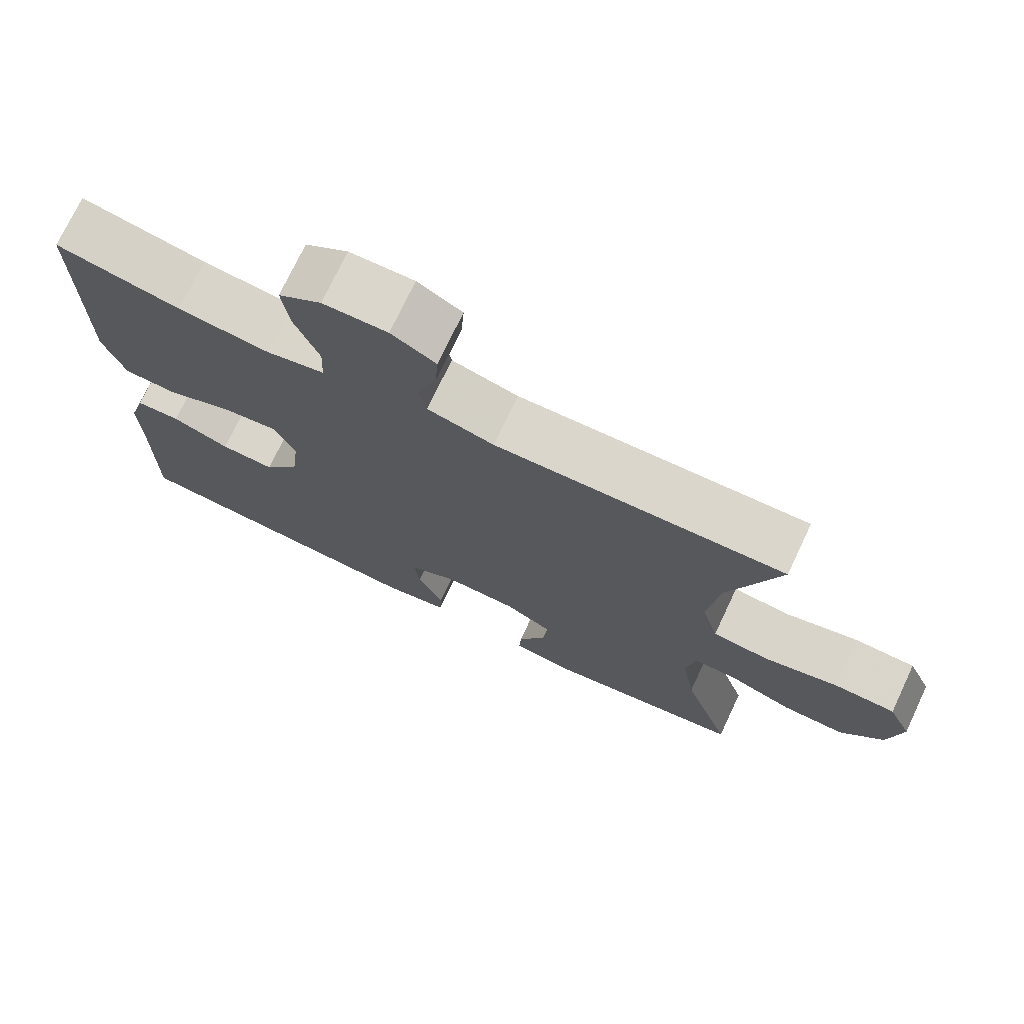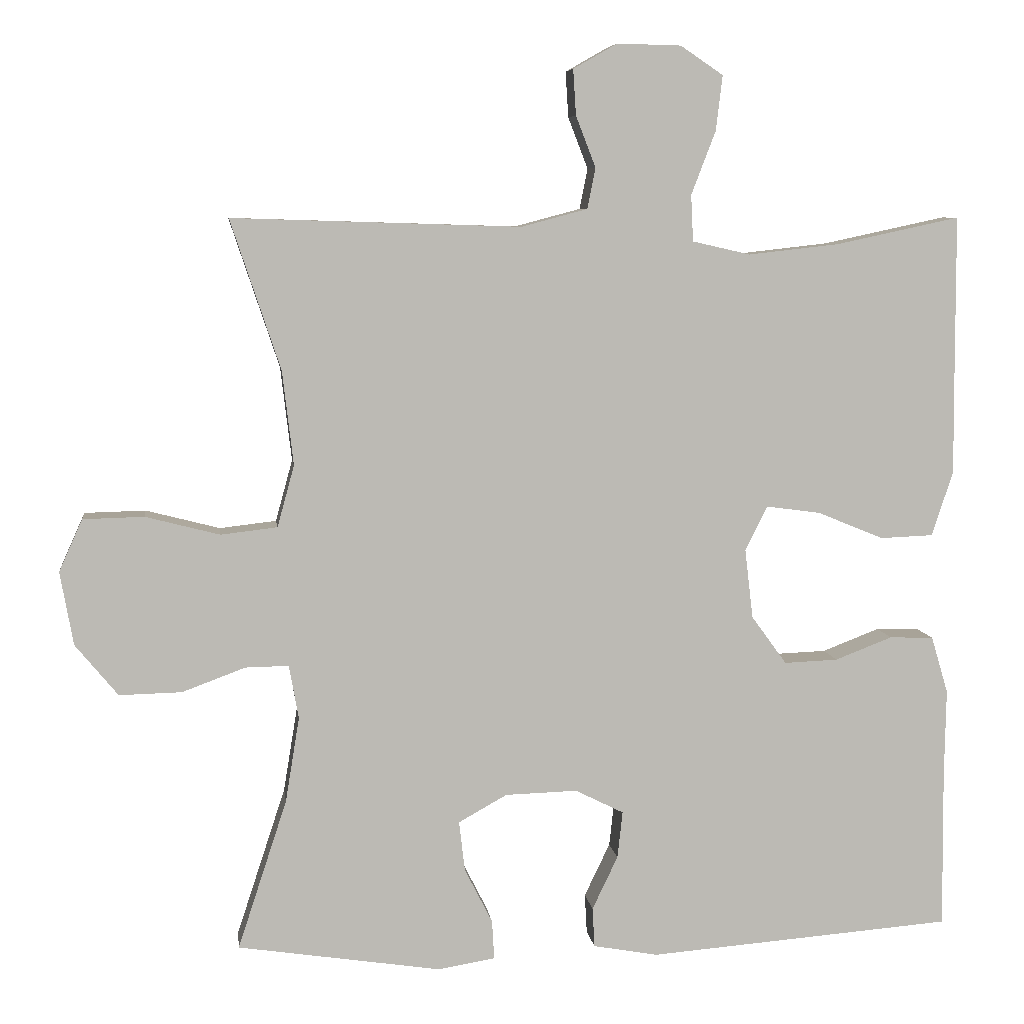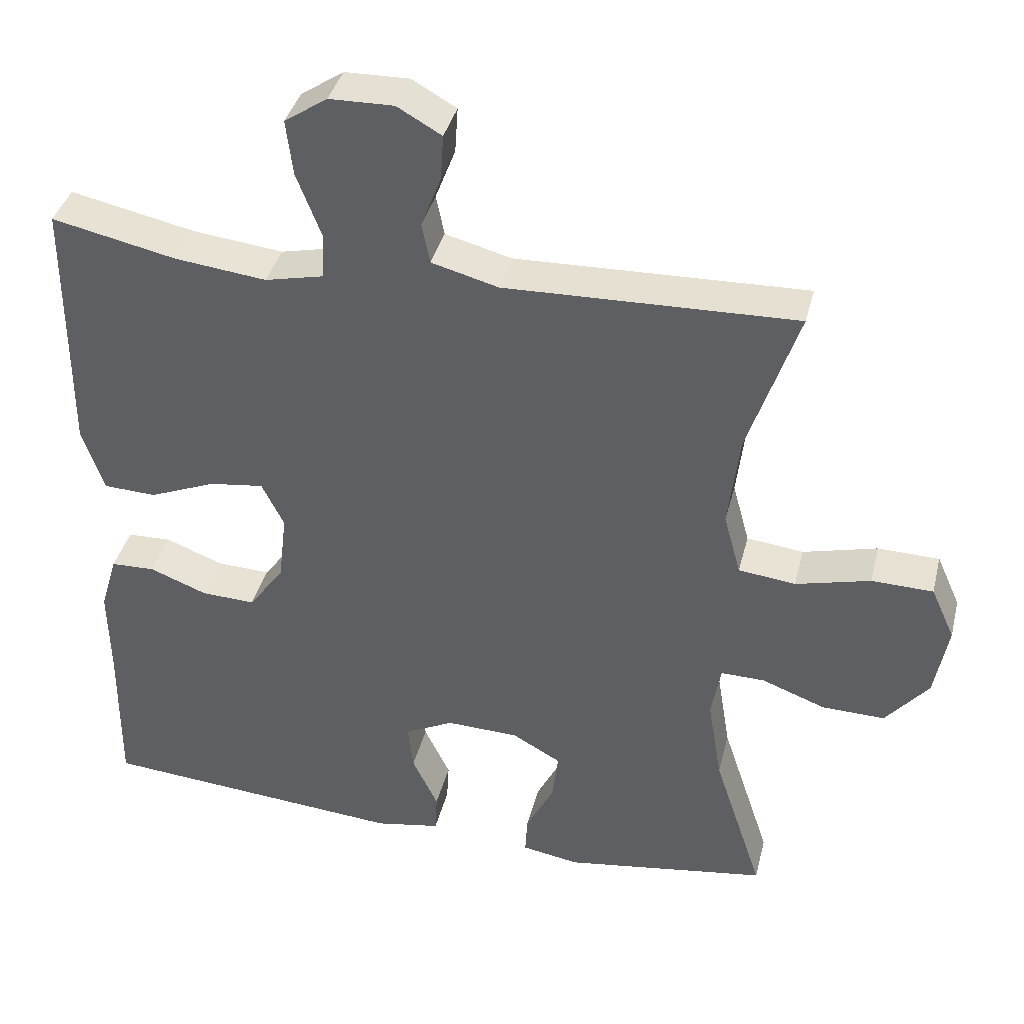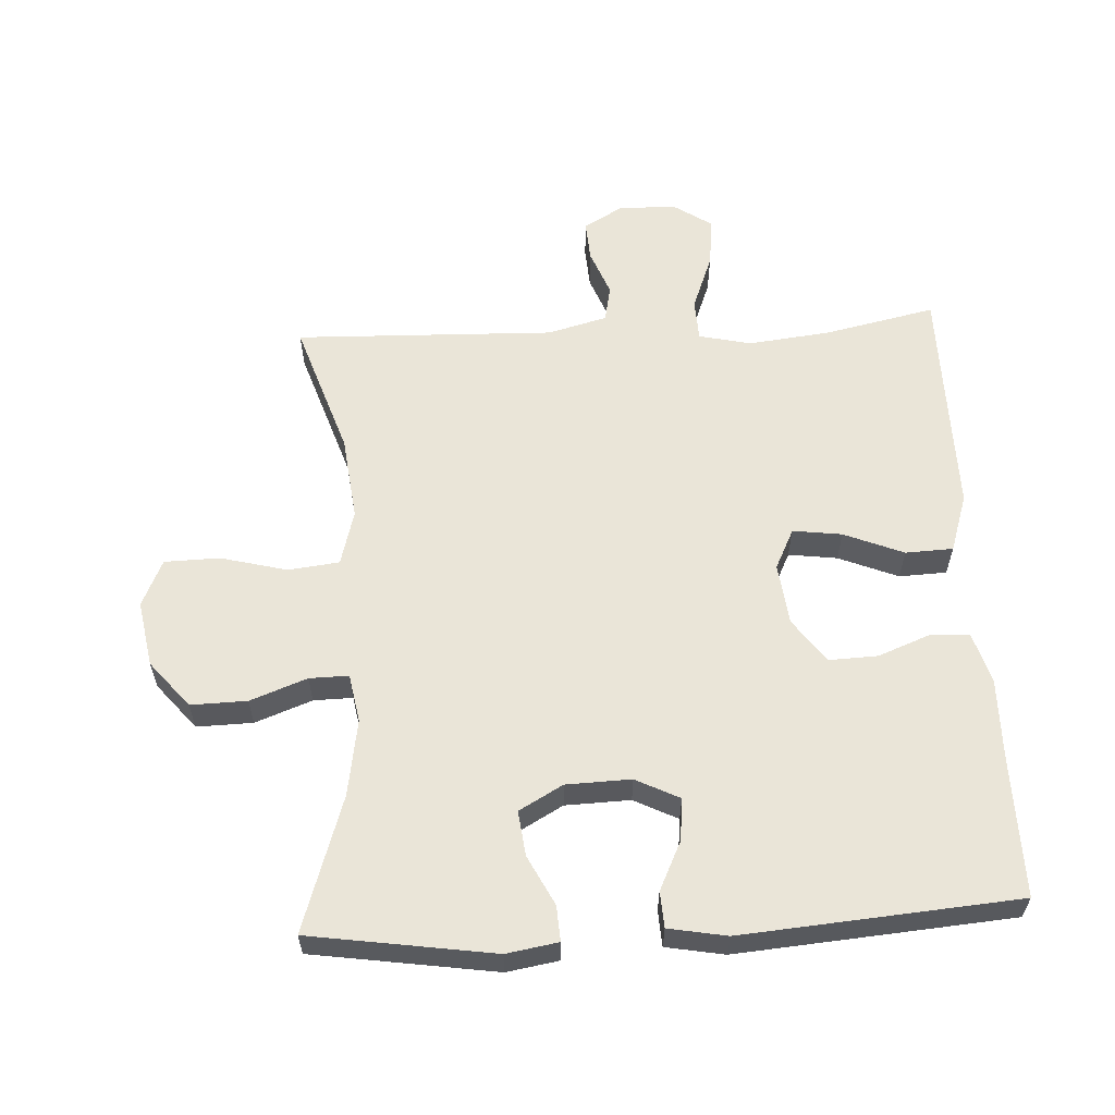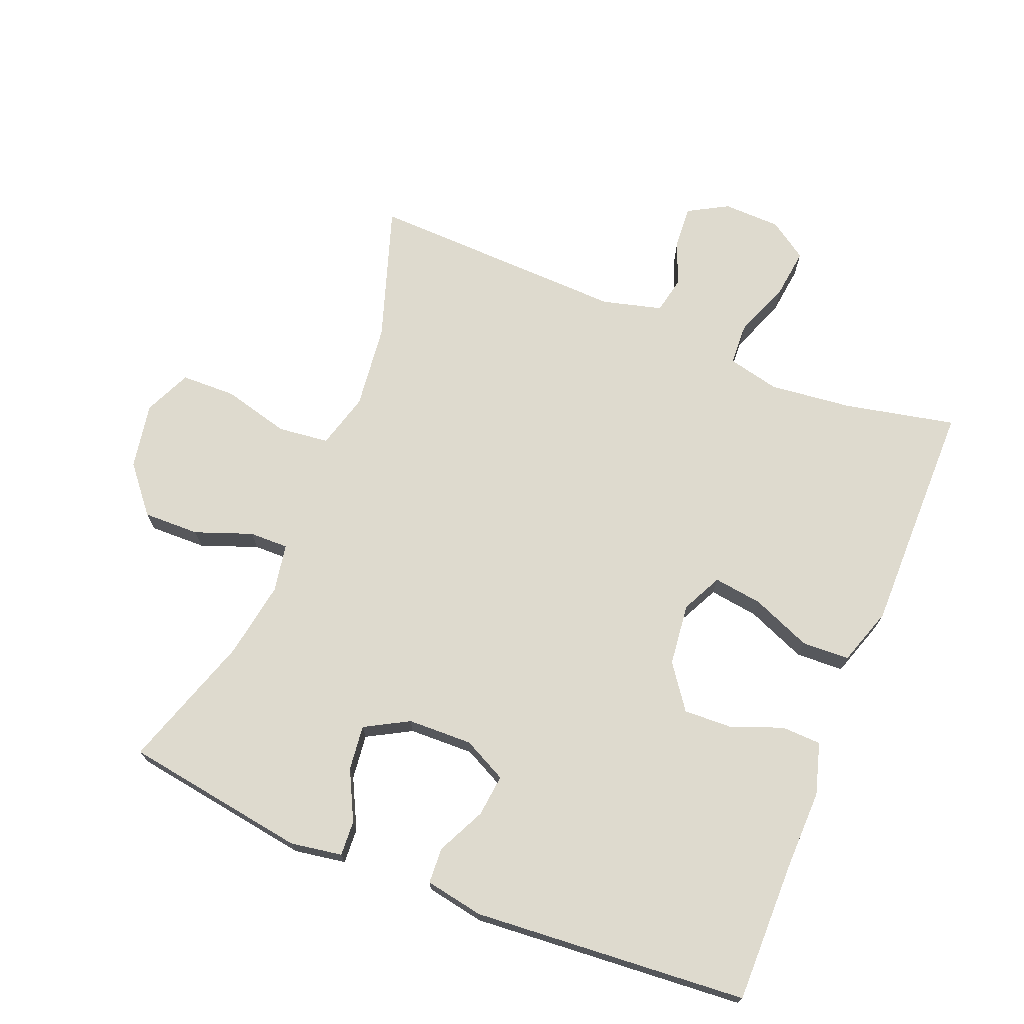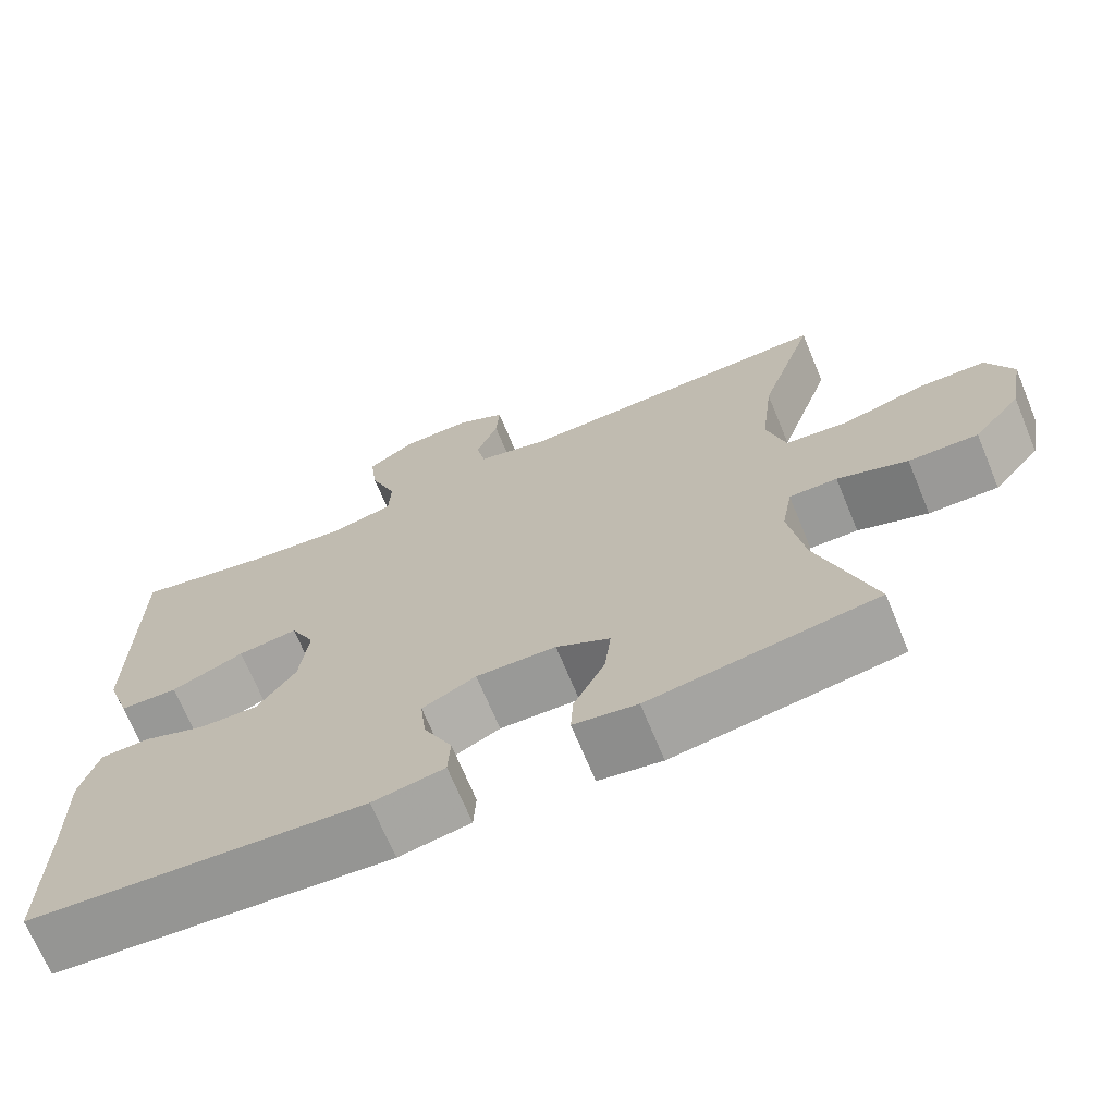
<metadata>
{"format":"obj","ext":"obj","renderer":"f3d","projection":"perspective","resolution":1024,"background":"white","views":[{"elev":73.8,"azim":25.3,"up":"+Z"},{"elev":7.0,"azim":172.8,"up":"+Z"},{"elev":38.7,"azim":13.8,"up":"+Z"},{"elev":59.3,"azim":176.9,"up":"+Y"},{"elev":71.3,"azim":-157.9,"up":"+Y"},{"elev":-69.7,"azim":22.5,"up":"+Z"}]}
</metadata>
<code>
v 0.5 0.07 -0.5
v 0.223 0.07 -0.542
v 0.145 0.07 -0.529
v 0.148 0.07 -0.476
v 0.186 0.07 -0.401
v 0.194 0.07 -0.333
v 0.128 0.07 -0.296
v 0.03 0.07 -0.293
v -0.036 0.07 -0.326
v -0.029 0.07 -0.39
v 0.006 0.07 -0.463
v 0.003 0.07 -0.517
v -0.085 0.07 -0.533
v -0.5 0.07 -0.5
v -0.498 0.07 -0.286
v -0.5 0.07 -0.166
v -0.477 0.07 -0.088
v -0.417 0.07 -0.086
v -0.339 0.07 -0.116
v -0.266 0.07 -0.119
v -0.218 0.07 -0.053
v -0.207 0.07 0.041
v -0.237 0.07 0.102
v -0.311 0.07 0.092
v -0.401 0.07 0.055
v -0.473 0.07 0.058
v -0.502 0.07 0.146
v -0.501 0.07 0.283
v -0.5 0.07 0.5
v -0.332 0.07 0.464
v -0.208 0.07 0.45
v -0.129 0.07 0.468
v -0.126 0.07 0.531
v -0.159 0.07 0.617
v -0.168 0.07 0.692
v -0.11 0.07 0.731
v -0.023 0.07 0.733
v 0.037 0.07 0.699
v 0.033 0.07 0.637
v 0.006 0.07 0.567
v 0.017 0.07 0.512
v 0.107 0.07 0.488
v 0.5 0.07 0.5
v 0.432 0.07 0.296
v 0.417 0.07 0.168
v 0.44 0.07 0.084
v 0.517 0.07 0.075
v 0.618 0.07 0.101
v 0.701 0.07 0.099
v 0.733 0.07 0.028
v 0.715 0.07 -0.072
v 0.657 0.07 -0.142
v 0.572 0.07 -0.14
v 0.486 0.07 -0.108
v 0.427 0.07 -0.107
v 0.414 0.07 -0.18
v 0.433 0.07 -0.296
v 0.5 0 -0.5
v 0.223 0 -0.542
v 0.145 0 -0.529
v 0.148 0 -0.476
v 0.186 0 -0.401
v 0.194 0 -0.333
v 0.128 0 -0.296
v 0.03 0 -0.293
v -0.036 0 -0.326
v -0.029 0 -0.39
v 0.006 0 -0.463
v 0.003 0 -0.517
v -0.085 0 -0.533
v -0.5 0 -0.5
v -0.498 0 -0.286
v -0.5 0 -0.166
v -0.477 0 -0.088
v -0.417 0 -0.086
v -0.339 0 -0.116
v -0.266 0 -0.119
v -0.218 0 -0.053
v -0.207 0 0.041
v -0.237 0 0.102
v -0.311 0 0.092
v -0.401 0 0.055
v -0.473 0 0.058
v -0.502 0 0.146
v -0.501 0 0.283
v -0.5 0 0.5
v -0.332 0 0.464
v -0.208 0 0.45
v -0.129 0 0.468
v -0.126 0 0.531
v -0.159 0 0.617
v -0.168 0 0.692
v -0.11 0 0.731
v -0.023 0 0.733
v 0.037 0 0.699
v 0.033 0 0.637
v 0.006 0 0.567
v 0.017 0 0.512
v 0.107 0 0.488
v 0.5 0 0.5
v 0.432 0 0.296
v 0.417 0 0.168
v 0.44 0 0.084
v 0.517 0 0.075
v 0.618 0 0.101
v 0.701 0 0.099
v 0.733 0 0.028
v 0.715 0 -0.072
v 0.657 0 -0.142
v 0.572 0 -0.14
v 0.486 0 -0.108
v 0.427 0 -0.107
v 0.414 0 -0.18
v 0.433 0 -0.296
f 52 53 54
f 51 52 54
f 50 51 54
f 49 50 54
f 48 49 54
f 47 48 54
f 46 47 54 55
f 45 46 55 56
f 42 43 44
f 41 42 44 45
f 38 39 40
f 37 38 40
f 36 37 40
f 35 36 40
f 34 35 40
f 33 34 40
f 32 33 40 41
f 28 29 30
f 28 30 31
f 27 28 31
f 26 27 31
f 25 26 31
f 24 25 31
f 23 24 31 32
f 17 18 19
f 16 17 19
f 15 16 19
f 15 19 20
f 14 15 20
f 13 14 20
f 12 13 20
f 11 12 20
f 10 11 20
f 9 10 20 21
f 3 4 5
f 2 3 5
f 1 2 5
f 57 1 5
f 56 57 5 6
f 56 6 7
f 45 56 7
f 41 45 7
f 32 41 7
f 23 32 7
f 22 23 7
f 8 9 21 22
f 7 8 22
f 111 110 109
f 111 109 108
f 111 108 107
f 111 107 106
f 111 106 105
f 111 105 104
f 112 111 104 103
f 113 112 103 102
f 101 100 99
f 102 101 99 98
f 97 96 95
f 97 95 94
f 97 94 93
f 97 93 92
f 97 92 91
f 97 91 90
f 98 97 90 89
f 87 86 85
f 88 87 85
f 88 85 84
f 88 84 83
f 88 83 82
f 88 82 81
f 89 88 81 80
f 76 75 74
f 76 74 73
f 76 73 72
f 77 76 72
f 77 72 71
f 77 71 70
f 77 70 69
f 77 69 68
f 77 68 67
f 78 77 67 66
f 62 61 60
f 62 60 59
f 62 59 58
f 62 58 114
f 63 62 114 113
f 64 63 113
f 64 113 102
f 64 102 98
f 64 98 89
f 64 89 80
f 64 80 79
f 79 78 66 65
f 79 65 64
f 1 58 59 2
f 2 59 60 3
f 3 60 61 4
f 4 61 62 5
f 5 62 63 6
f 6 63 64 7
f 7 64 65 8
f 8 65 66 9
f 9 66 67 10
f 10 67 68 11
f 11 68 69 12
f 12 69 70 13
f 13 70 71 14
f 14 71 72 15
f 15 72 73 16
f 16 73 74 17
f 17 74 75 18
f 18 75 76 19
f 19 76 77 20
f 20 77 78 21
f 21 78 79 22
f 22 79 80 23
f 23 80 81 24
f 24 81 82 25
f 25 82 83 26
f 26 83 84 27
f 27 84 85 28
f 28 85 86 29
f 29 86 87 30
f 30 87 88 31
f 31 88 89 32
f 32 89 90 33
f 33 90 91 34
f 34 91 92 35
f 35 92 93 36
f 36 93 94 37
f 37 94 95 38
f 38 95 96 39
f 39 96 97 40
f 40 97 98 41
f 41 98 99 42
f 42 99 100 43
f 43 100 101 44
f 44 101 102 45
f 45 102 103 46
f 46 103 104 47
f 47 104 105 48
f 48 105 106 49
f 49 106 107 50
f 50 107 108 51
f 51 108 109 52
f 52 109 110 53
f 53 110 111 54
f 54 111 112 55
f 55 112 113 56
f 56 113 114 57
f 57 114 58 1

</code>
